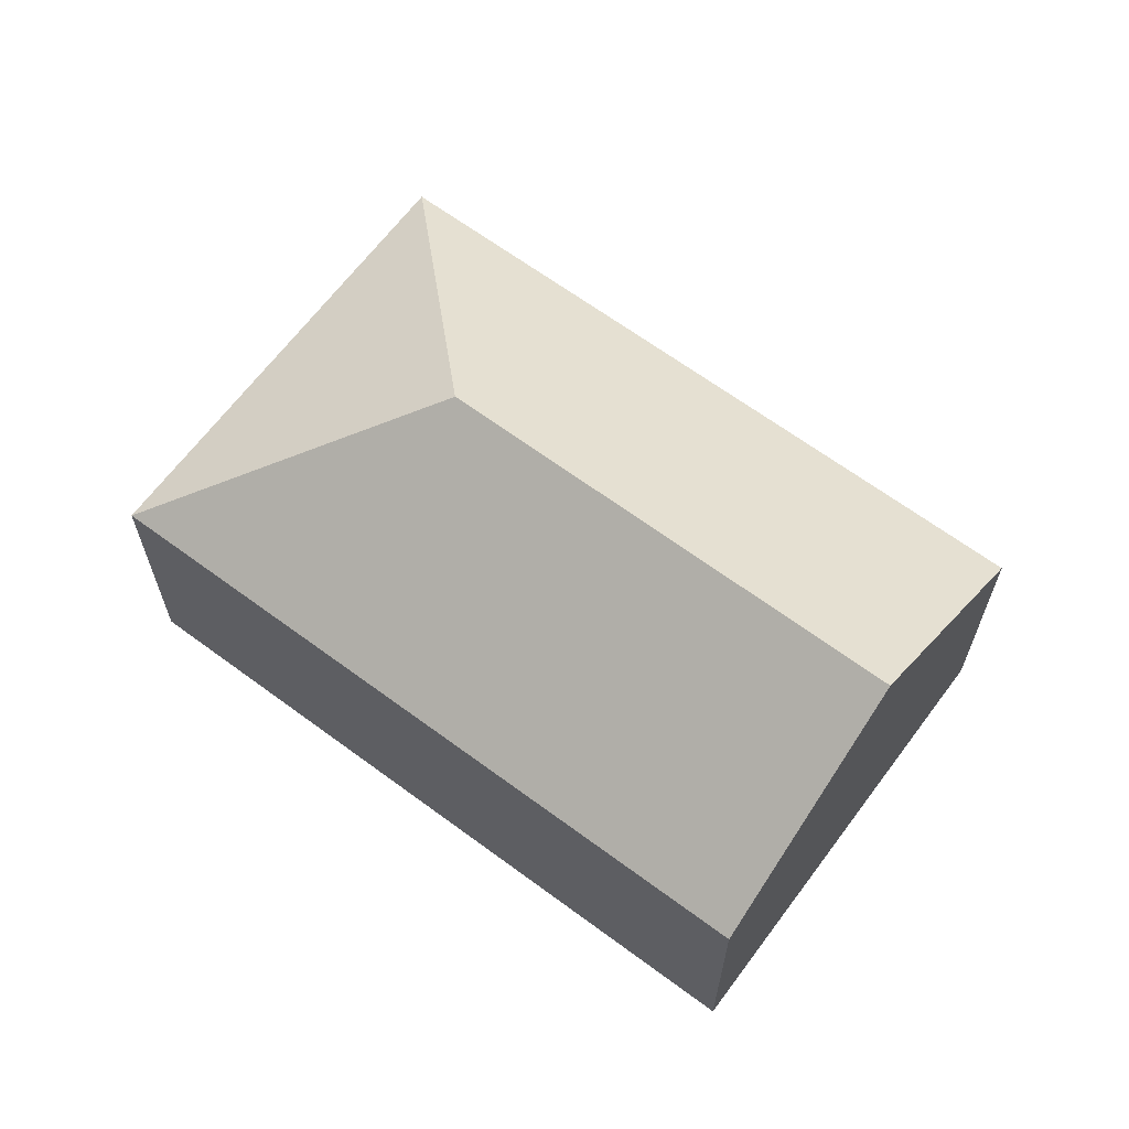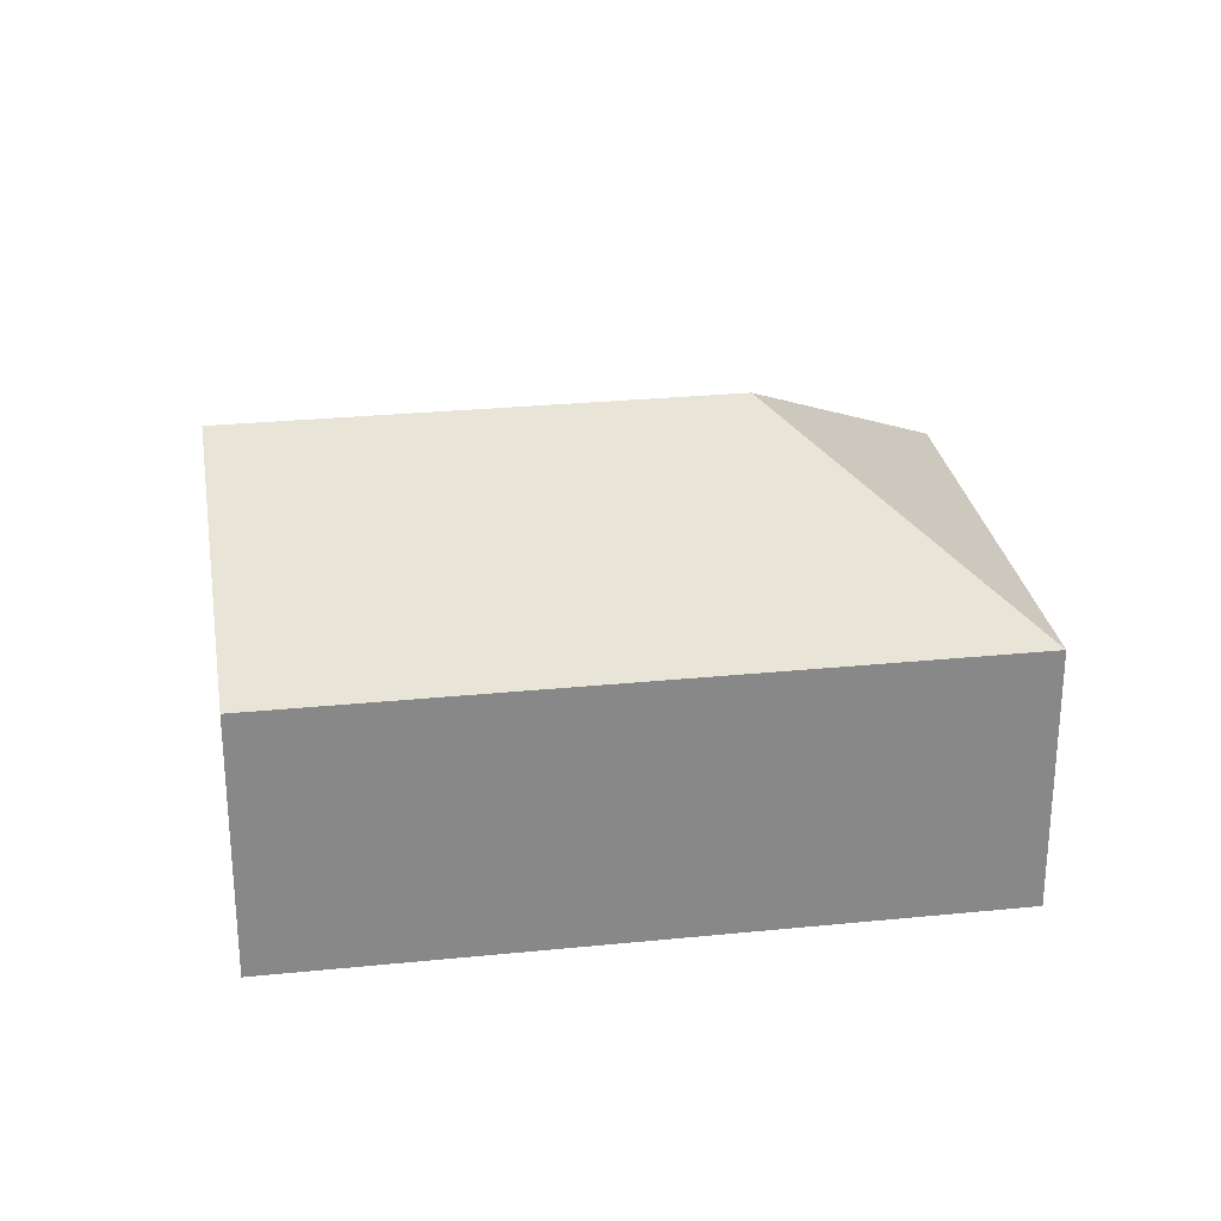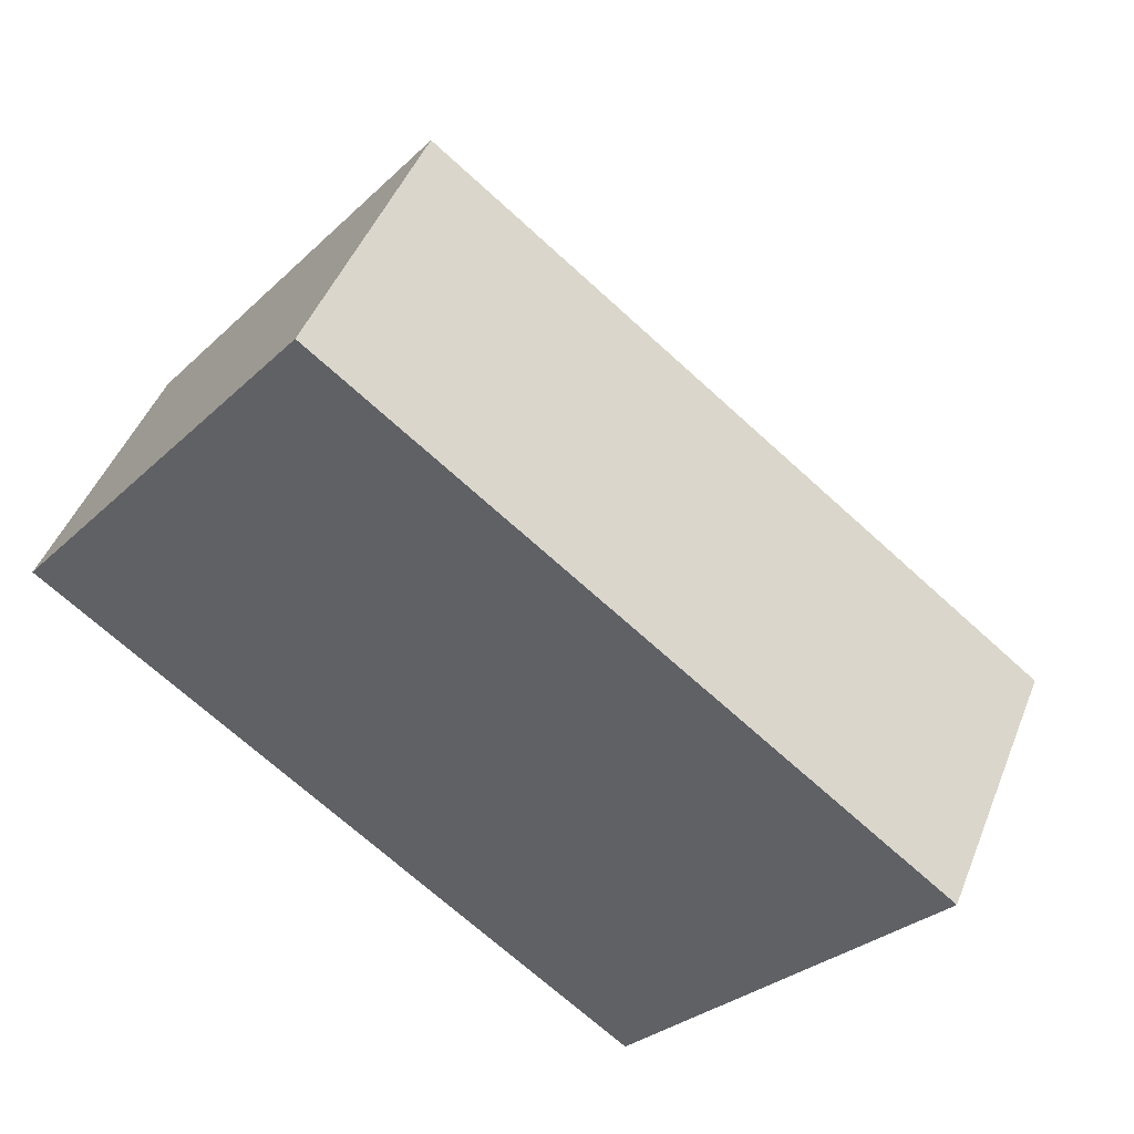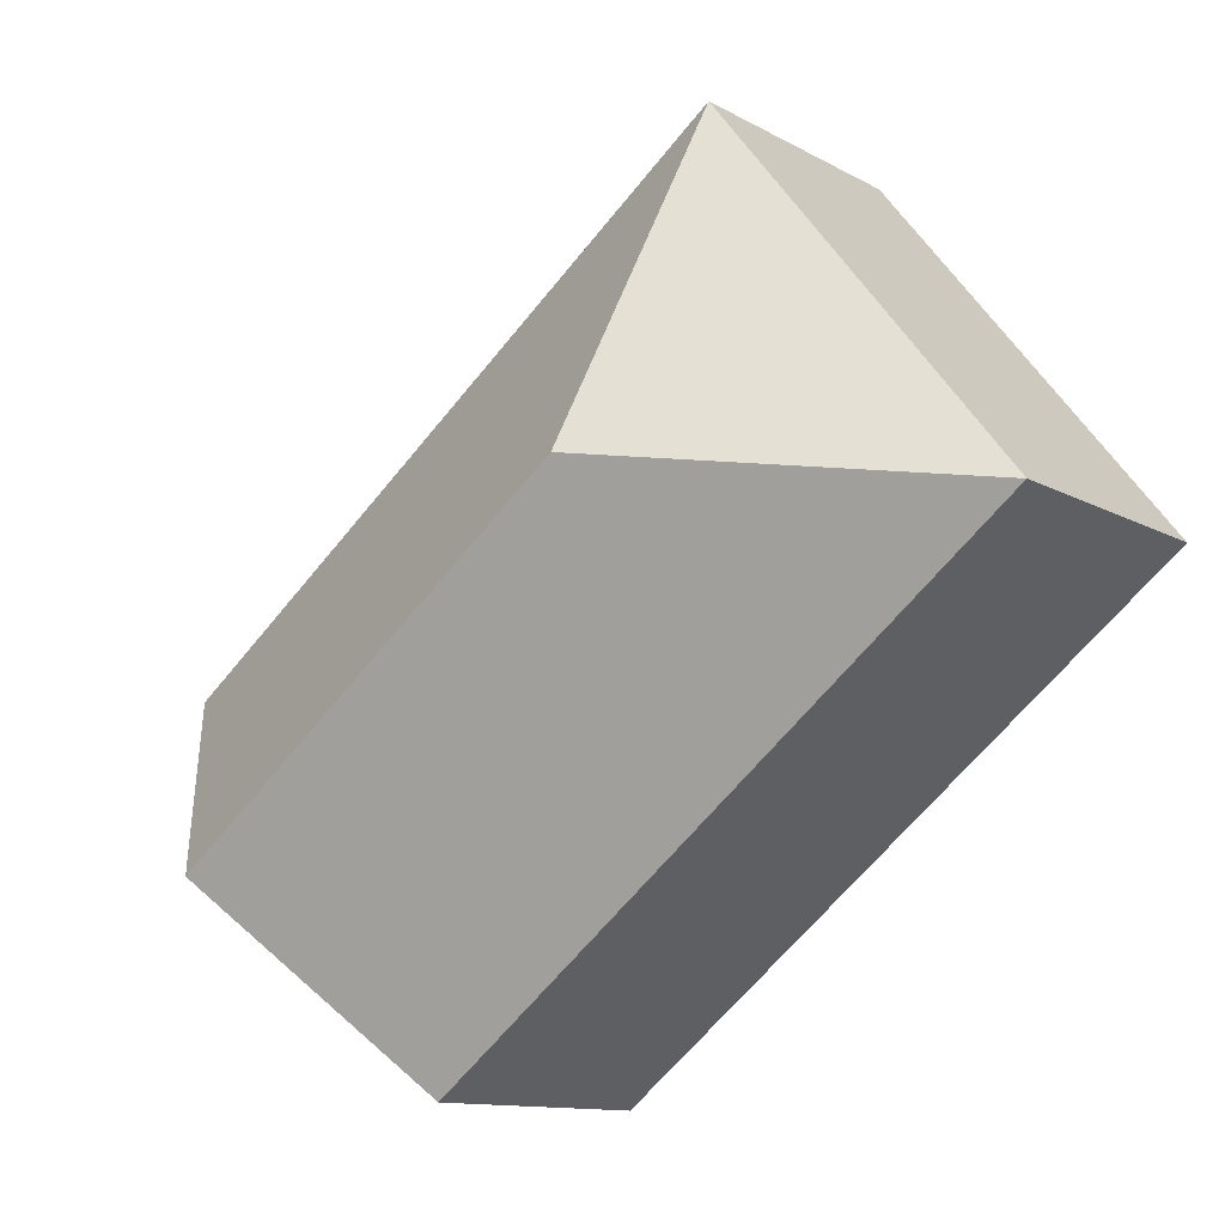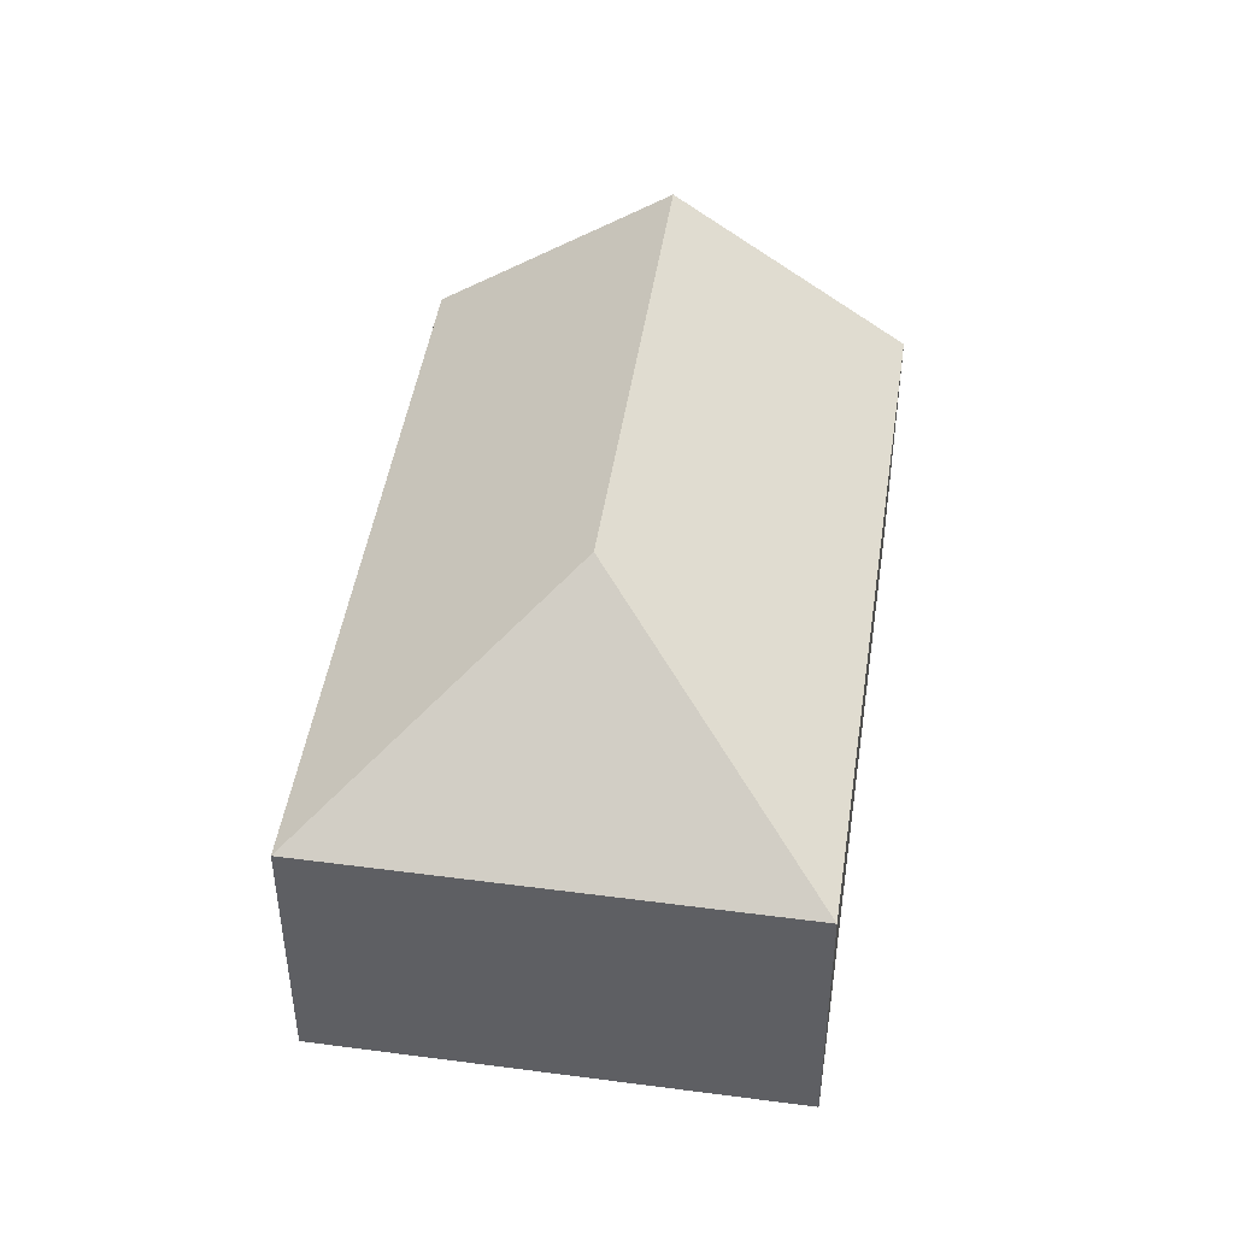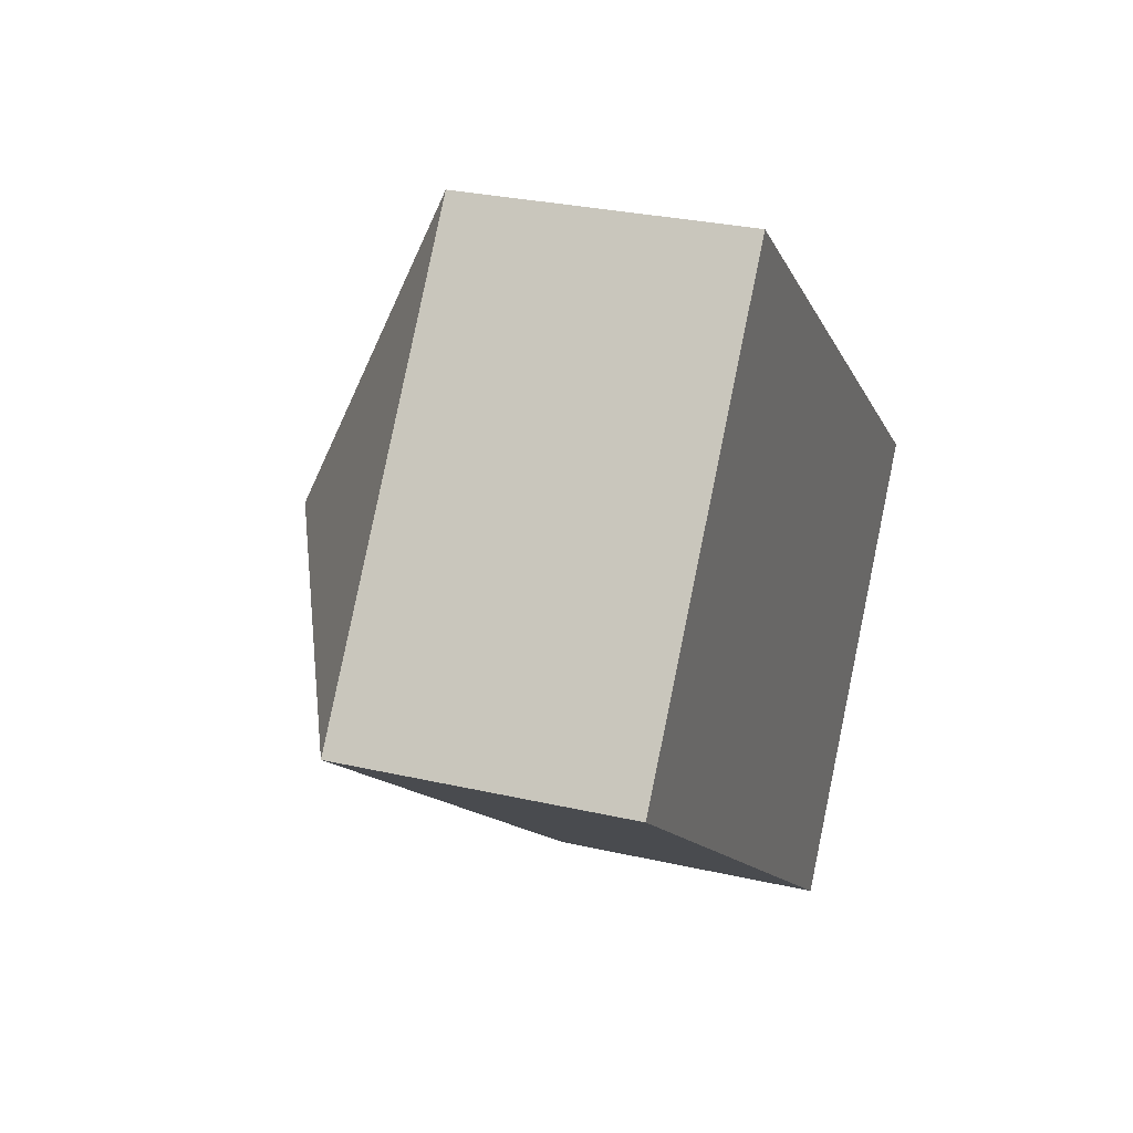
<metadata>
{"format":"obj","ext":"obj","renderer":"f3d","projection":"perspective","resolution":1024,"background":"white","views":[{"elev":65.3,"azim":74.7,"up":"+Y"},{"elev":27.7,"azim":-150.7,"up":"+Y"},{"elev":46.4,"azim":21.0,"up":"+Z"},{"elev":-11.7,"azim":-142.7,"up":"+Z"},{"elev":46.3,"azim":-43.4,"up":"+Y"},{"elev":28.5,"azim":-70.9,"up":"+Z"}]}
</metadata>
<code>
v  4.285 2.538 -1.574
v  1.727 1.591 2.207
v  5.149 1.591 -0.471
v  1.967 2.538 0.239
v  0 1.592 9.748e-17
v  3.421 1.591 -2.678
v  0 0 0
v  3.421 1.64e-16 -2.678
v  1.727 -1.351e-16 2.207
v  5.149 2.884e-17 -0.471
v  4.285 9.638e-17 -1.574
g defaultobject
f 1 2 3
f 2 1 4
f 4 5 2
f 5 1 6
f 1 5 4
f 6 7 5
f 7 6 8
f 7 2 5
f 2 7 9
f 9 3 2
f 3 9 10
f 3 6 1
f 6 3 8
f 8 3 11
f 11 3 10
f 8 9 7
f 9 8 11
f 9 11 10

</code>
